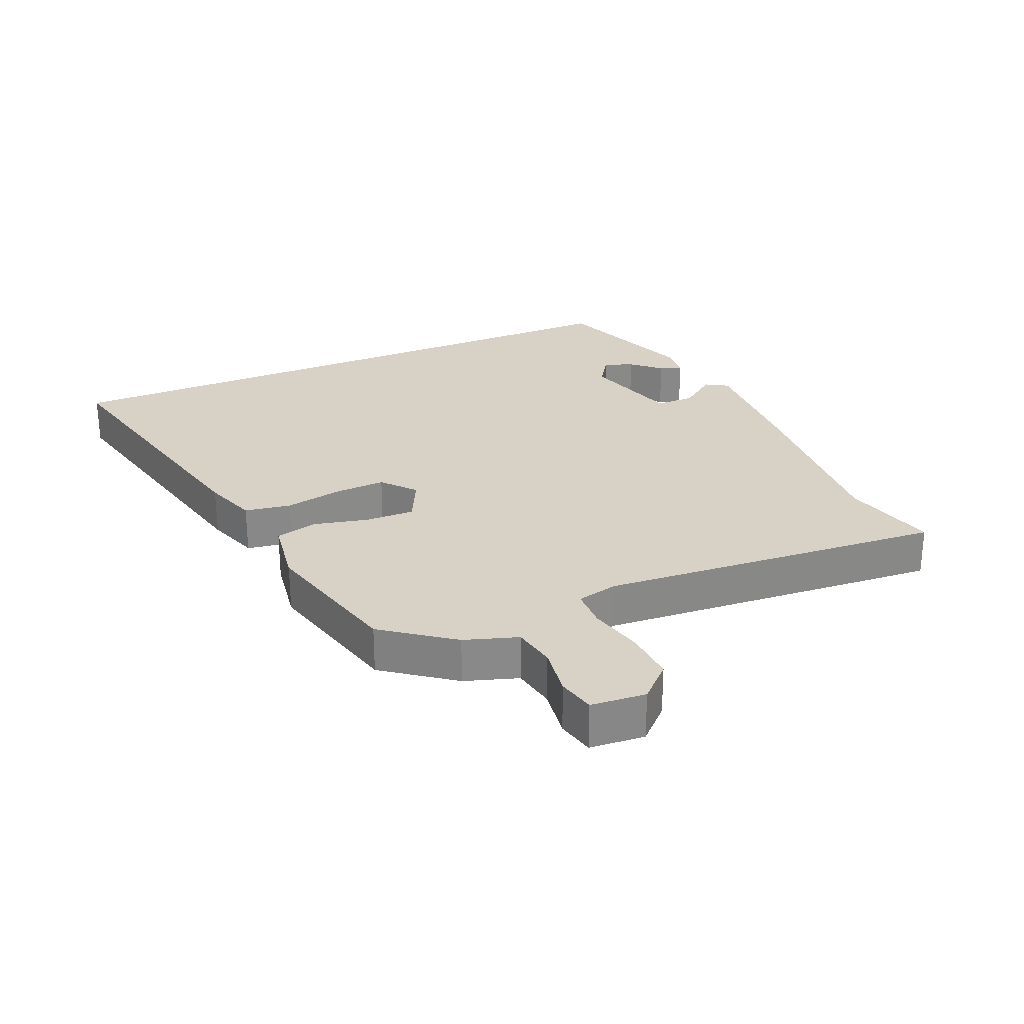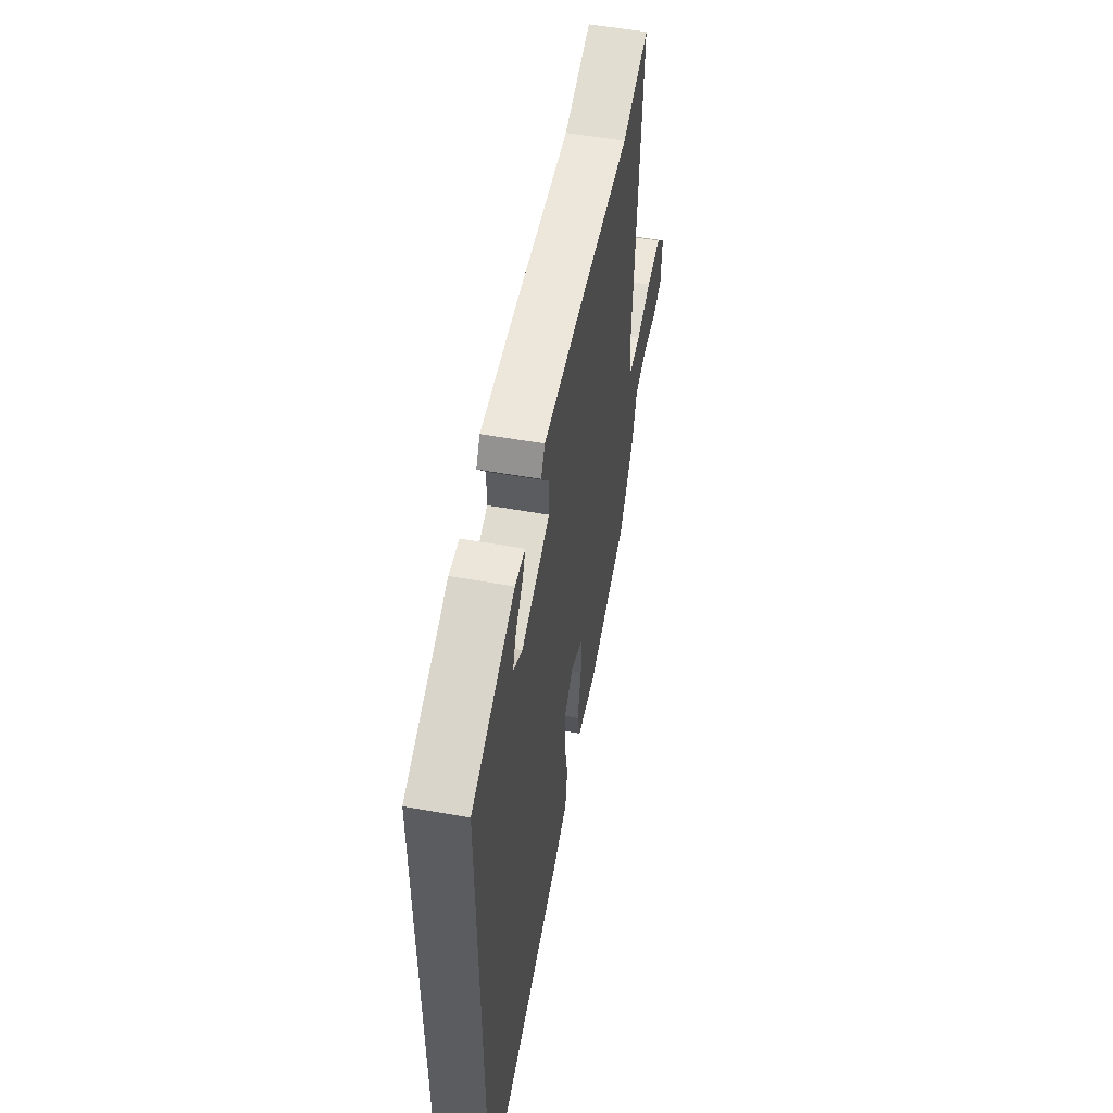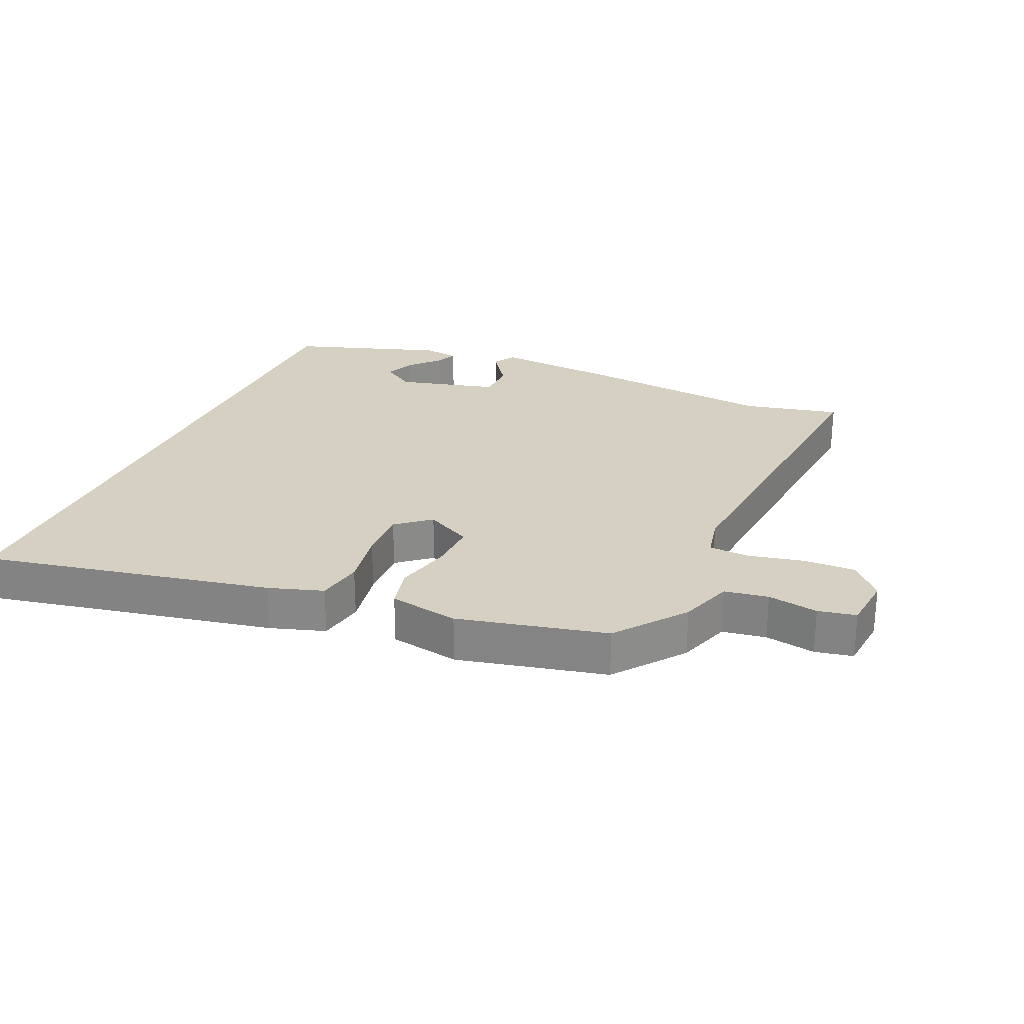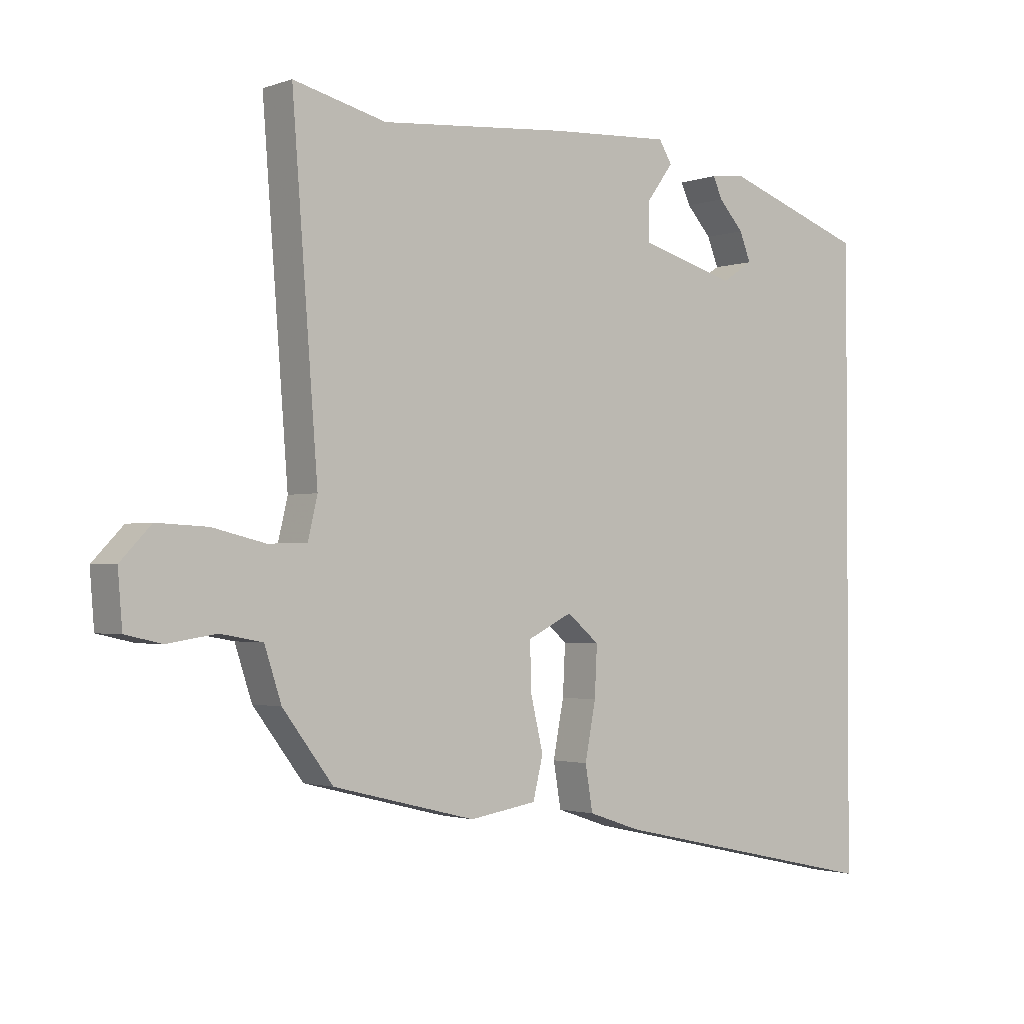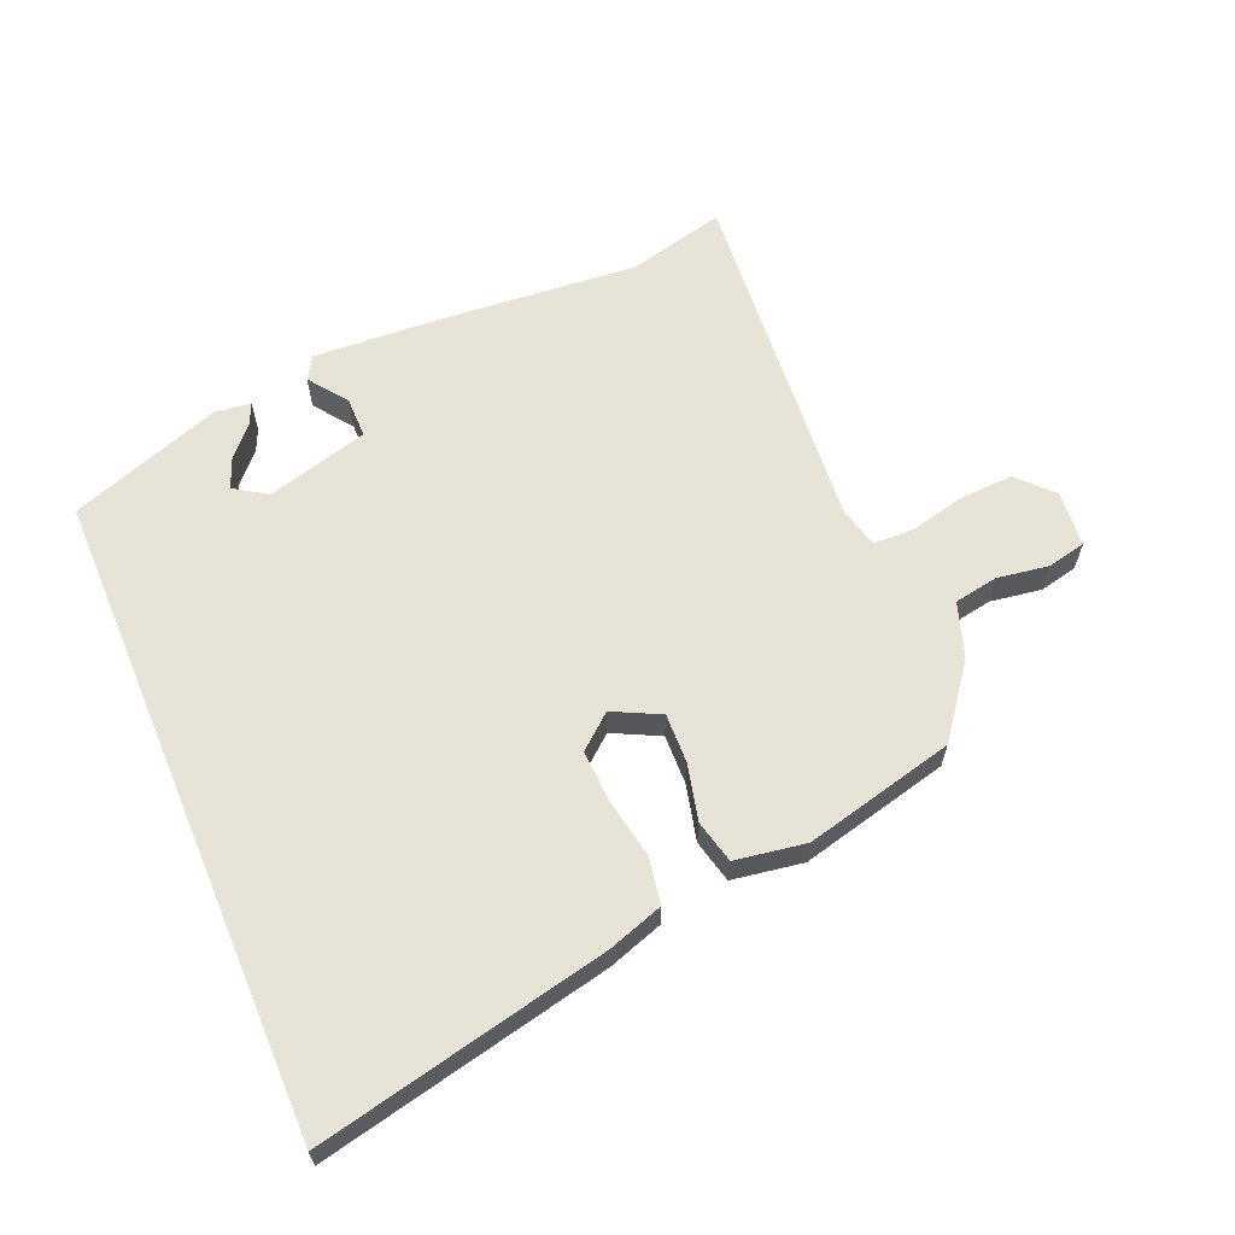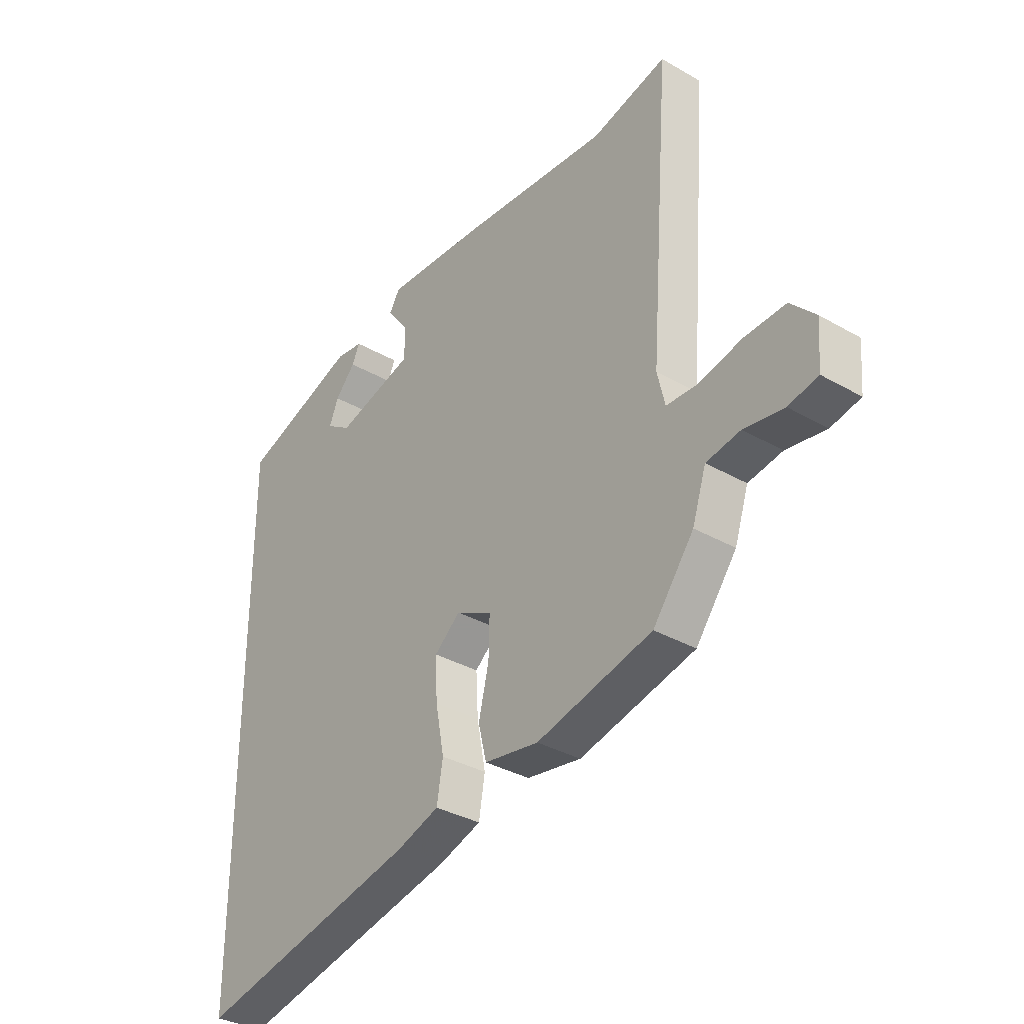
<metadata>
{"format":"obj","ext":"obj","renderer":"f3d","projection":"perspective","resolution":1024,"background":"white","views":[{"elev":27.2,"azim":-113.6,"up":"+Y"},{"elev":54.0,"azim":100.8,"up":"+Z"},{"elev":26.5,"azim":-155.4,"up":"+Y"},{"elev":-1.8,"azim":-38.8,"up":"+Z"},{"elev":62.7,"azim":157.2,"up":"+Y"},{"elev":-34.3,"azim":-127.8,"up":"+Z"}]}
</metadata>
<code>
v -0.465 0.07 -0.403
v -0.545 0.07 -0.297
v -0.572 0.07 -0.215
v -0.639 0.07 -0.203
v -0.717 0.07 -0.215
v -0.775 0.07 -0.202
v -0.782 0.07 -0.117
v -0.733 0.07 -0.066
v -0.652 0.07 -0.07
v -0.568 0.07 -0.09
v -0.506 0.07 -0.088
v -0.491 0.07 -0.024
v -0.532 0.07 0.508
v -0.384 0.07 0.471
v -0.085 0.07 0.496
v 0.108 0.07 0.507
v 0.129 0.07 0.473
v 0.086 0.07 0.415
v 0.086 0.07 0.354
v 0.24 0.07 0.311
v 0.289 0.07 0.343
v 0.271 0.07 0.388
v 0.231 0.07 0.432
v 0.216 0.07 0.465
v 0.27 0.07 0.472
v 0.5 0.07 0.391
v 0.5 0.07 -0.589
v 0.059 0.07 -0.492
v -0.024 0.07 -0.464
v -0.036 0.07 -0.393
v -0.019 0.07 -0.304
v -0.015 0.07 -0.225
v -0.066 0.07 -0.182
v -0.137 0.07 -0.217
v -0.135 0.07 -0.292
v -0.115 0.07 -0.377
v -0.131 0.07 -0.442
v -0.238 0.07 -0.459
v -0.465 0 -0.403
v -0.545 0 -0.297
v -0.572 0 -0.215
v -0.639 0 -0.203
v -0.717 0 -0.215
v -0.775 0 -0.202
v -0.782 0 -0.117
v -0.733 0 -0.066
v -0.652 0 -0.07
v -0.568 0 -0.09
v -0.506 0 -0.088
v -0.491 0 -0.024
v -0.532 0 0.508
v -0.384 0 0.471
v -0.085 0 0.496
v 0.108 0 0.507
v 0.129 0 0.473
v 0.086 0 0.415
v 0.086 0 0.354
v 0.24 0 0.311
v 0.289 0 0.343
v 0.271 0 0.388
v 0.231 0 0.432
v 0.216 0 0.465
v 0.27 0 0.472
v 0.5 0 0.391
v 0.5 0 -0.589
v 0.059 0 -0.492
v -0.024 0 -0.464
v -0.036 0 -0.393
v -0.019 0 -0.304
v -0.015 0 -0.225
v -0.066 0 -0.182
v -0.137 0 -0.217
v -0.135 0 -0.292
v -0.115 0 -0.377
v -0.131 0 -0.442
v -0.238 0 -0.459
f 1 2 3
f 38 1 3
f 37 38 3
f 36 37 3
f 35 36 3
f 34 35 3 4
f 33 34 4
f 29 30 31
f 28 29 31
f 27 28 31
f 26 27 31
f 26 31 32
f 24 25 26
f 23 24 26
f 22 23 26
f 21 22 26
f 26 32 33
f 21 26 33
f 20 21 33
f 16 17 18
f 15 16 18
f 14 15 18
f 14 18 19
f 12 13 14
f 19 20 33
f 14 19 33
f 12 14 33
f 8 9 10
f 7 8 10
f 6 7 10
f 5 6 10
f 4 5 10
f 4 10 11
f 33 4 11
f 11 12 33
f 41 40 39
f 41 39 76
f 41 76 75
f 41 75 74
f 41 74 73
f 42 41 73 72
f 42 72 71
f 69 68 67
f 69 67 66
f 69 66 65
f 69 65 64
f 70 69 64
f 64 63 62
f 64 62 61
f 64 61 60
f 64 60 59
f 71 70 64
f 71 64 59
f 71 59 58
f 56 55 54
f 56 54 53
f 56 53 52
f 57 56 52
f 52 51 50
f 71 58 57
f 71 57 52
f 71 52 50
f 48 47 46
f 48 46 45
f 48 45 44
f 48 44 43
f 48 43 42
f 49 48 42
f 49 42 71
f 71 50 49
f 1 39 40 2
f 2 40 41 3
f 3 41 42 4
f 4 42 43 5
f 5 43 44 6
f 6 44 45 7
f 7 45 46 8
f 8 46 47 9
f 9 47 48 10
f 10 48 49 11
f 11 49 50 12
f 12 50 51 13
f 13 51 52 14
f 14 52 53 15
f 15 53 54 16
f 16 54 55 17
f 17 55 56 18
f 18 56 57 19
f 19 57 58 20
f 20 58 59 21
f 21 59 60 22
f 22 60 61 23
f 23 61 62 24
f 24 62 63 25
f 25 63 64 26
f 26 64 65 27
f 27 65 66 28
f 28 66 67 29
f 29 67 68 30
f 30 68 69 31
f 31 69 70 32
f 32 70 71 33
f 33 71 72 34
f 34 72 73 35
f 35 73 74 36
f 36 74 75 37
f 37 75 76 38
f 38 76 39 1

</code>
